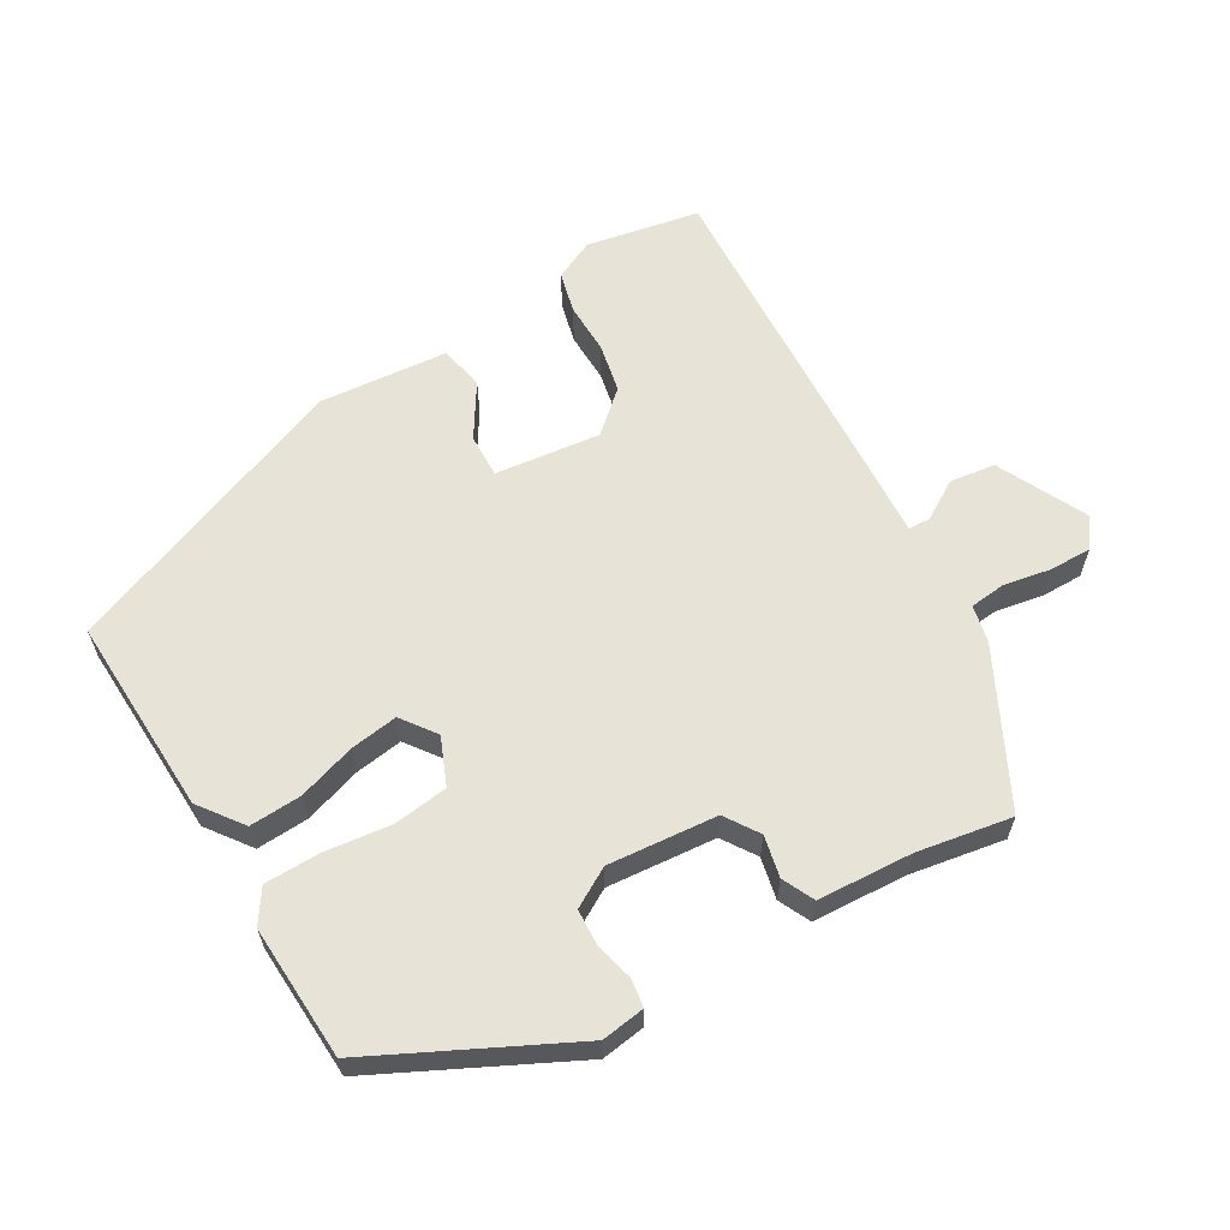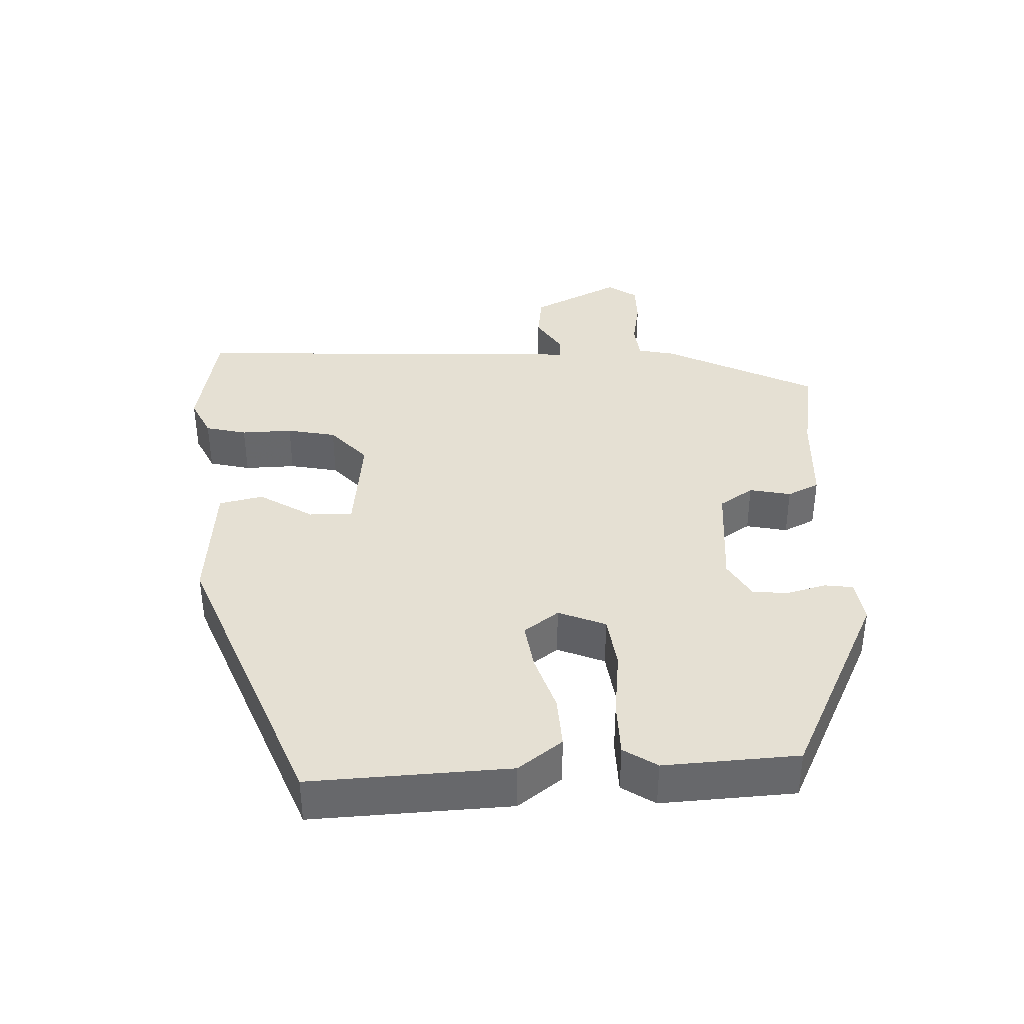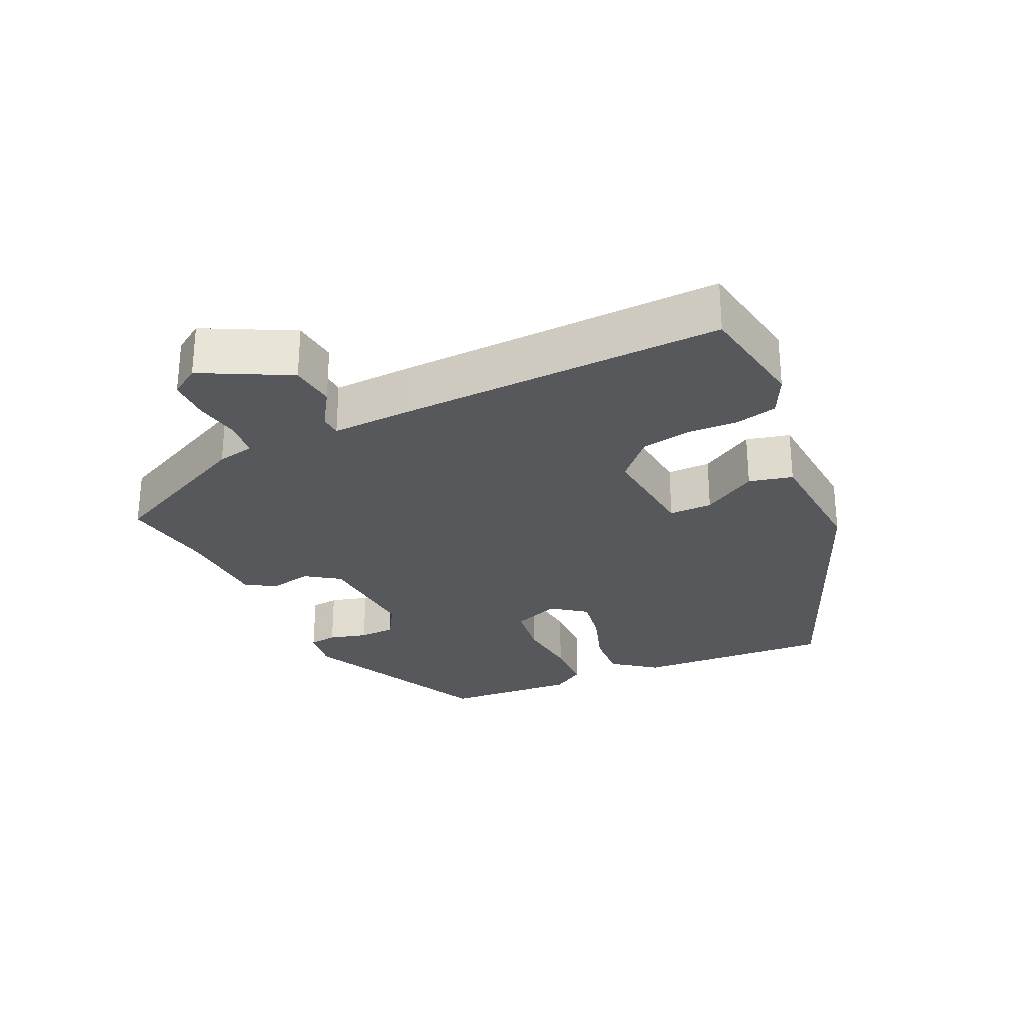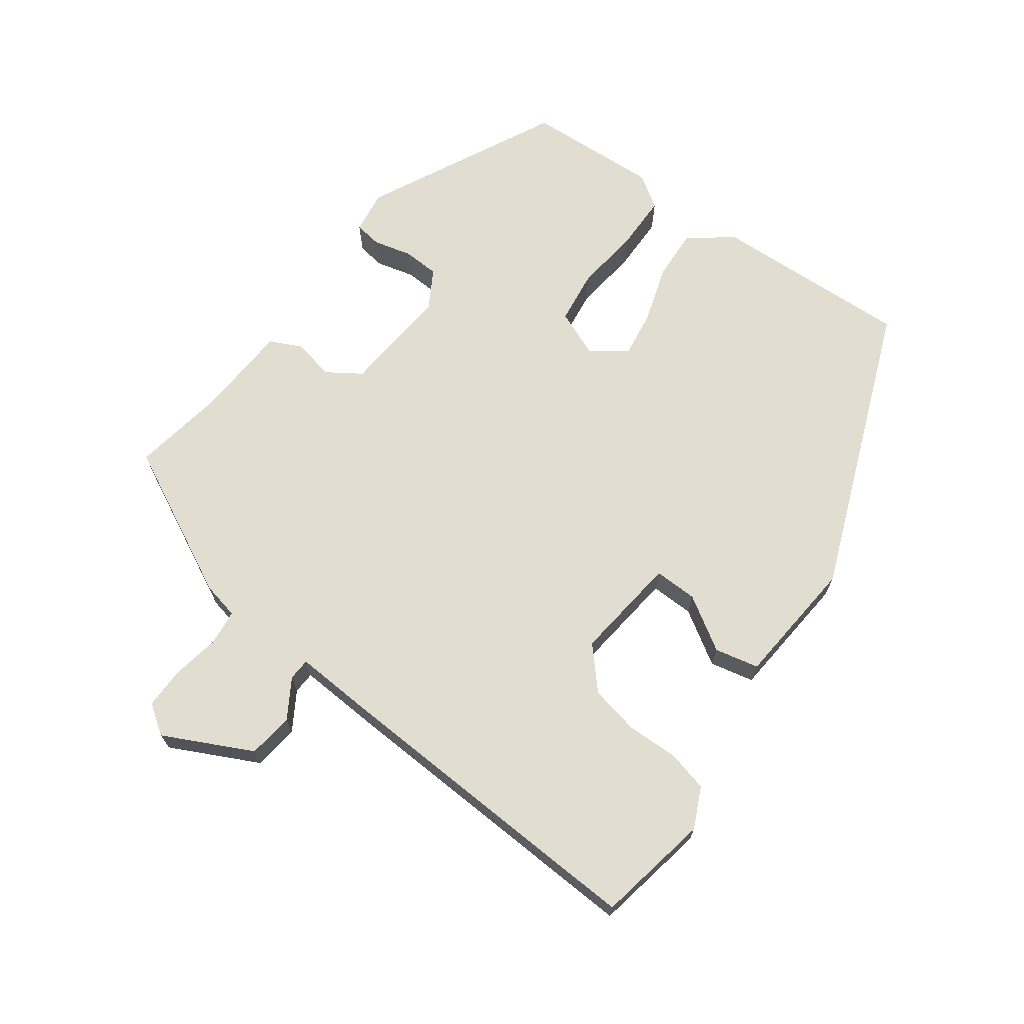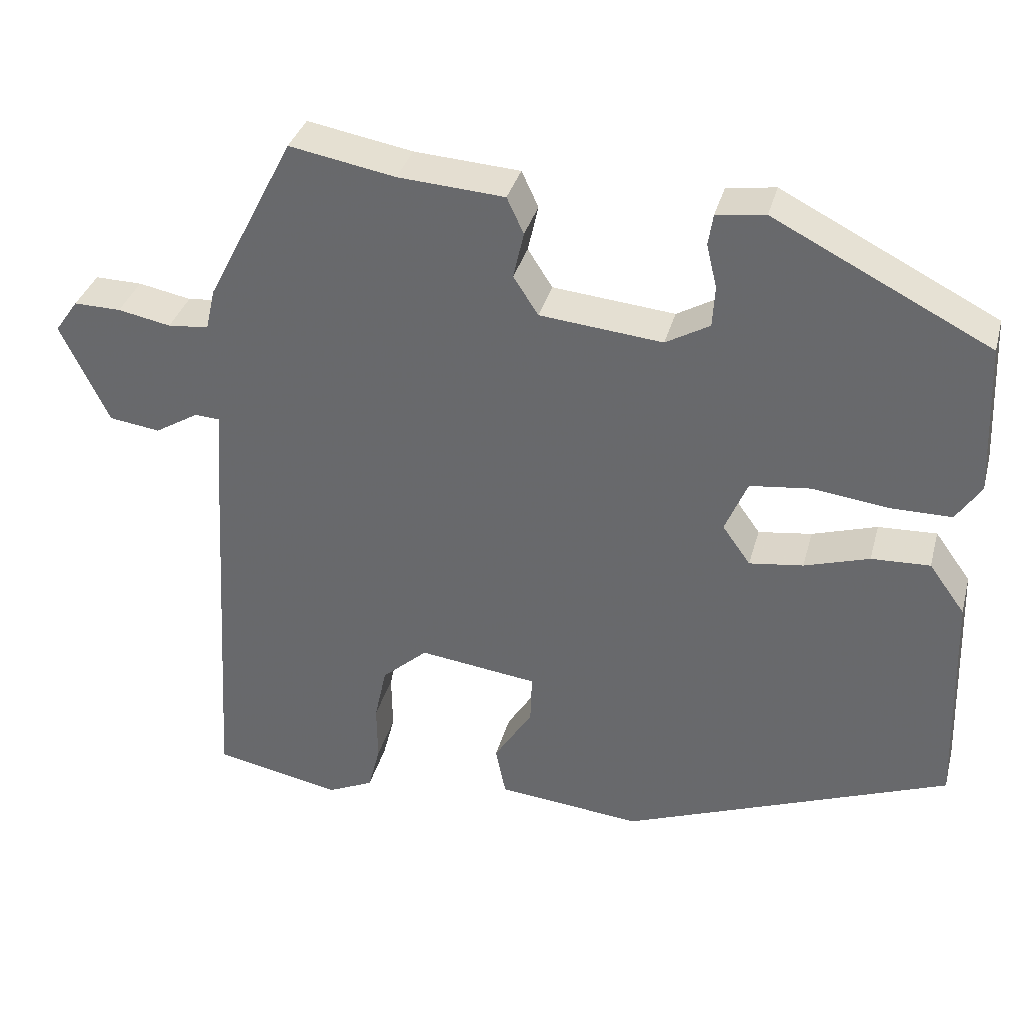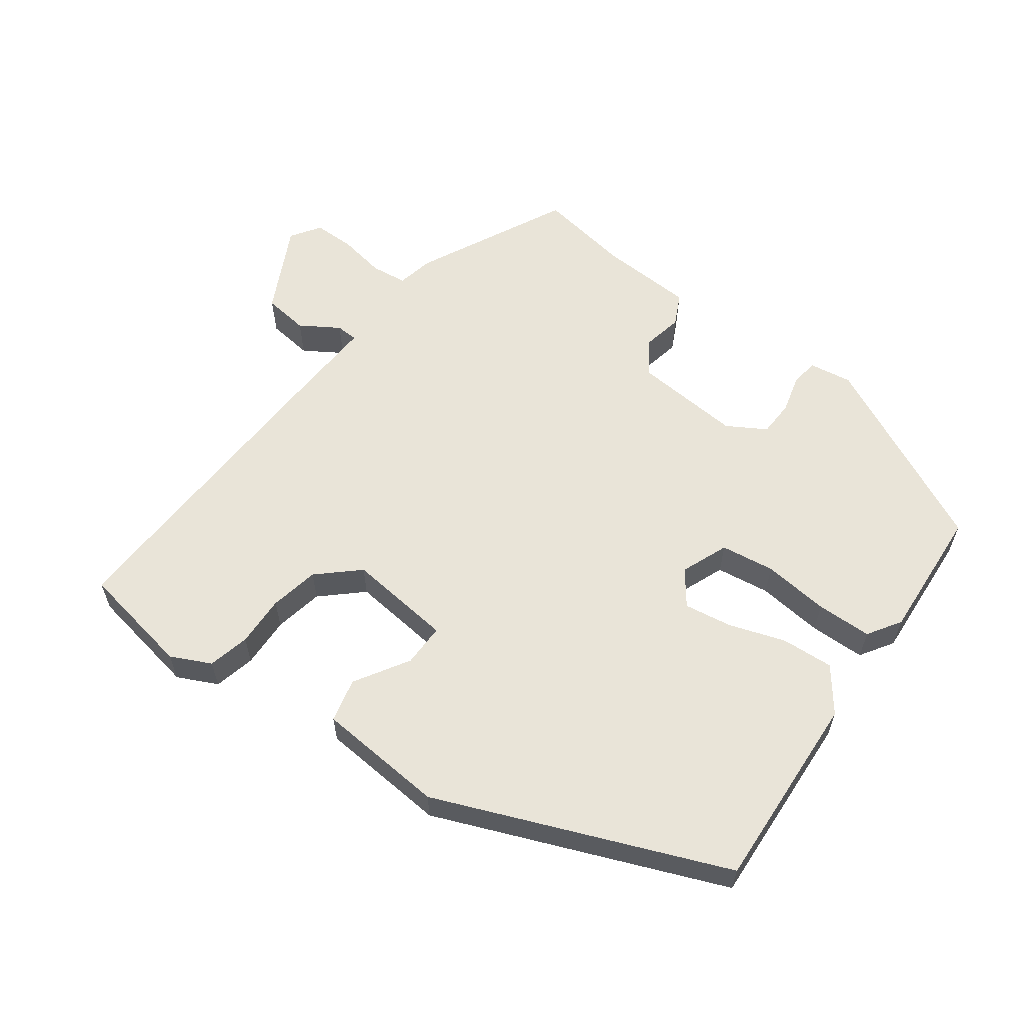
<metadata>
{"format":"obj","ext":"obj","renderer":"f3d","projection":"perspective","resolution":1024,"background":"white","views":[{"elev":61.7,"azim":-30.9,"up":"+Y"},{"elev":38.0,"azim":-93.1,"up":"+Y"},{"elev":-27.7,"azim":113.3,"up":"+Y"},{"elev":68.8,"azim":125.5,"up":"+Y"},{"elev":34.7,"azim":-165.4,"up":"+Z"},{"elev":59.8,"azim":-144.9,"up":"+Y"}]}
</metadata>
<code>
v -0.453 0.07 0.322
v -0.183 0.07 0.459
v -0.122 0.07 0.451
v -0.116 0.07 0.412
v -0.129 0.07 0.358
v -0.126 0.07 0.307
v -0.071 0.07 0.276
v 0.082 0.07 0.291
v 0.113 0.07 0.339
v 0.1 0.07 0.397
v 0.121 0.07 0.442
v 0.254 0.07 0.451
v 0.386 0.07 0.475
v 0.495 0.07 0.264
v 0.507 0.07 0.212
v 0.558 0.07 0.207
v 0.624 0.07 0.22
v 0.683 0.07 0.221
v 0.712 0.07 0.18
v 0.652 0.07 0.055
v 0.588 0.07 0.046
v 0.533 0.07 0.079
v 0.502 0.07 0.077
v 0.51 0.07 -0.037
v 0.537 0.07 -0.492
v 0.378 0.07 -0.524
v 0.321 0.07 -0.498
v 0.306 0.07 -0.44
v 0.307 0.07 -0.368
v 0.292 0.07 -0.299
v 0.235 0.07 -0.249
v 0.087 0.07 -0.268
v 0.089 0.07 -0.329
v 0.137 0.07 -0.404
v 0.124 0.07 -0.466
v -0.056 0.07 -0.484
v -0.465 0.07 -0.328
v -0.456 0.07 -0.049
v -0.411 0.07 0.013
v -0.338 0.07 0.01
v -0.257 0.07 -0.015
v -0.19 0.07 -0.024
v -0.155 0.07 0.025
v -0.183 0.07 0.091
v -0.259 0.07 0.1
v -0.352 0.07 0.088
v -0.43 0.07 0.088
v -0.461 0.07 0.134
v -0.453 0 0.322
v -0.183 0 0.459
v -0.122 0 0.451
v -0.116 0 0.412
v -0.129 0 0.358
v -0.126 0 0.307
v -0.071 0 0.276
v 0.082 0 0.291
v 0.113 0 0.339
v 0.1 0 0.397
v 0.121 0 0.442
v 0.254 0 0.451
v 0.386 0 0.475
v 0.495 0 0.264
v 0.507 0 0.212
v 0.558 0 0.207
v 0.624 0 0.22
v 0.683 0 0.221
v 0.712 0 0.18
v 0.652 0 0.055
v 0.588 0 0.046
v 0.533 0 0.079
v 0.502 0 0.077
v 0.51 0 -0.037
v 0.537 0 -0.492
v 0.378 0 -0.524
v 0.321 0 -0.498
v 0.306 0 -0.44
v 0.307 0 -0.368
v 0.292 0 -0.299
v 0.235 0 -0.249
v 0.087 0 -0.268
v 0.089 0 -0.329
v 0.137 0 -0.404
v 0.124 0 -0.466
v -0.056 0 -0.484
v -0.465 0 -0.328
v -0.456 0 -0.049
v -0.411 0 0.013
v -0.338 0 0.01
v -0.257 0 -0.015
v -0.19 0 -0.024
v -0.155 0 0.025
v -0.183 0 0.091
v -0.259 0 0.1
v -0.352 0 0.088
v -0.43 0 0.088
v -0.461 0 0.134
f 45 46 47 48
f 44 45 48 1
f 38 39 40 41
f 38 41 42
f 37 38 42
f 36 37 42
f 33 34 35 36
f 32 33 36 42
f 31 32 42 43
f 26 27 28 29
f 26 29 30
f 23 24 25 26
f 23 26 30
f 19 20 21 22
f 19 22 23
f 16 17 18 19
f 15 16 19 23
f 12 13 14 15
f 9 10 11 12
f 8 9 12 15
f 7 8 15 23
f 2 3 4 5
f 44 1 2 5
f 44 5 6
f 31 43 44 6
f 7 23 30 31
f 6 7 31
f 96 95 94 93
f 49 96 93 92
f 89 88 87 86
f 90 89 86
f 90 86 85
f 90 85 84
f 84 83 82 81
f 90 84 81 80
f 91 90 80 79
f 77 76 75 74
f 78 77 74
f 74 73 72 71
f 78 74 71
f 70 69 68 67
f 71 70 67
f 67 66 65 64
f 71 67 64 63
f 63 62 61 60
f 60 59 58 57
f 63 60 57 56
f 71 63 56 55
f 53 52 51 50
f 53 50 49 92
f 54 53 92
f 54 92 91 79
f 79 78 71 55
f 79 55 54
f 1 49 50 2
f 2 50 51 3
f 3 51 52 4
f 4 52 53 5
f 5 53 54 6
f 6 54 55 7
f 7 55 56 8
f 8 56 57 9
f 9 57 58 10
f 10 58 59 11
f 11 59 60 12
f 12 60 61 13
f 13 61 62 14
f 14 62 63 15
f 15 63 64 16
f 16 64 65 17
f 17 65 66 18
f 18 66 67 19
f 19 67 68 20
f 20 68 69 21
f 21 69 70 22
f 22 70 71 23
f 23 71 72 24
f 24 72 73 25
f 25 73 74 26
f 26 74 75 27
f 27 75 76 28
f 28 76 77 29
f 29 77 78 30
f 30 78 79 31
f 31 79 80 32
f 32 80 81 33
f 33 81 82 34
f 34 82 83 35
f 35 83 84 36
f 36 84 85 37
f 37 85 86 38
f 38 86 87 39
f 39 87 88 40
f 40 88 89 41
f 41 89 90 42
f 42 90 91 43
f 43 91 92 44
f 44 92 93 45
f 45 93 94 46
f 46 94 95 47
f 47 95 96 48
f 48 96 49 1

</code>
